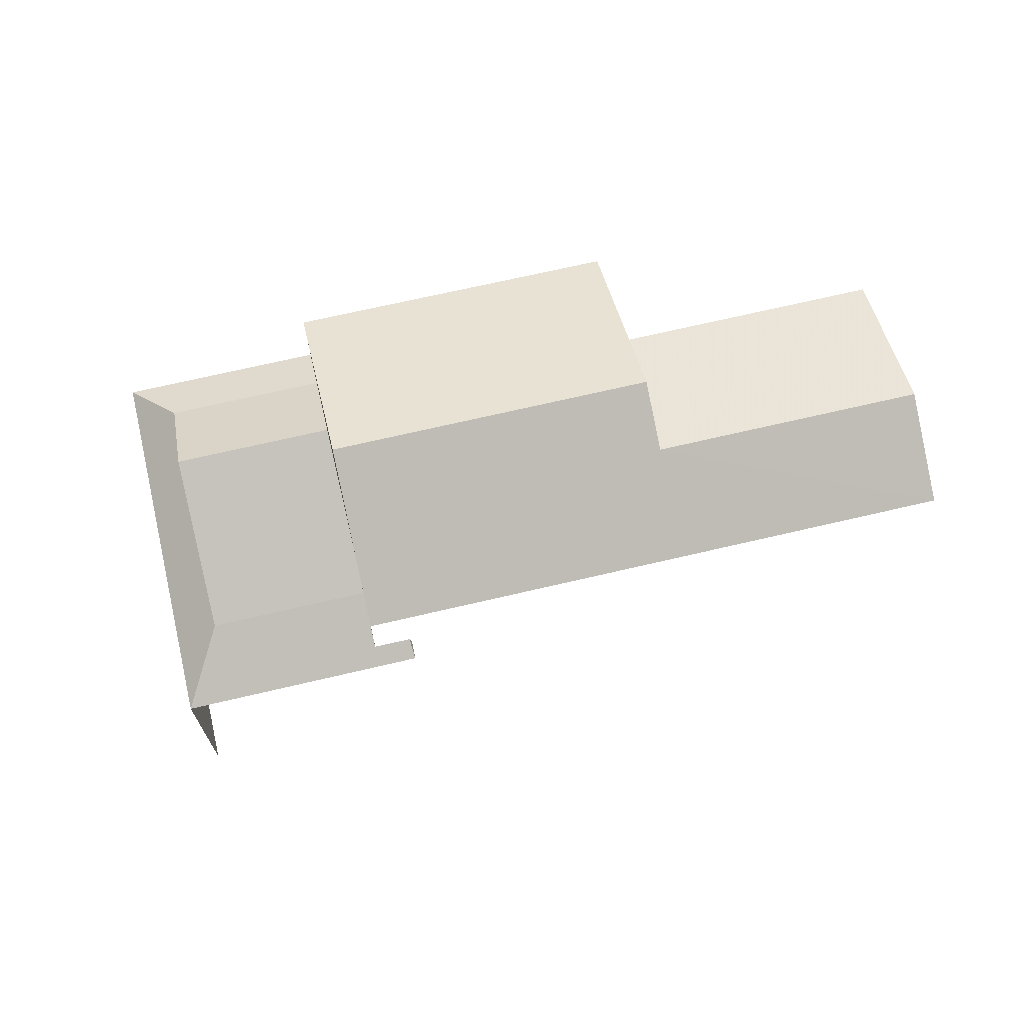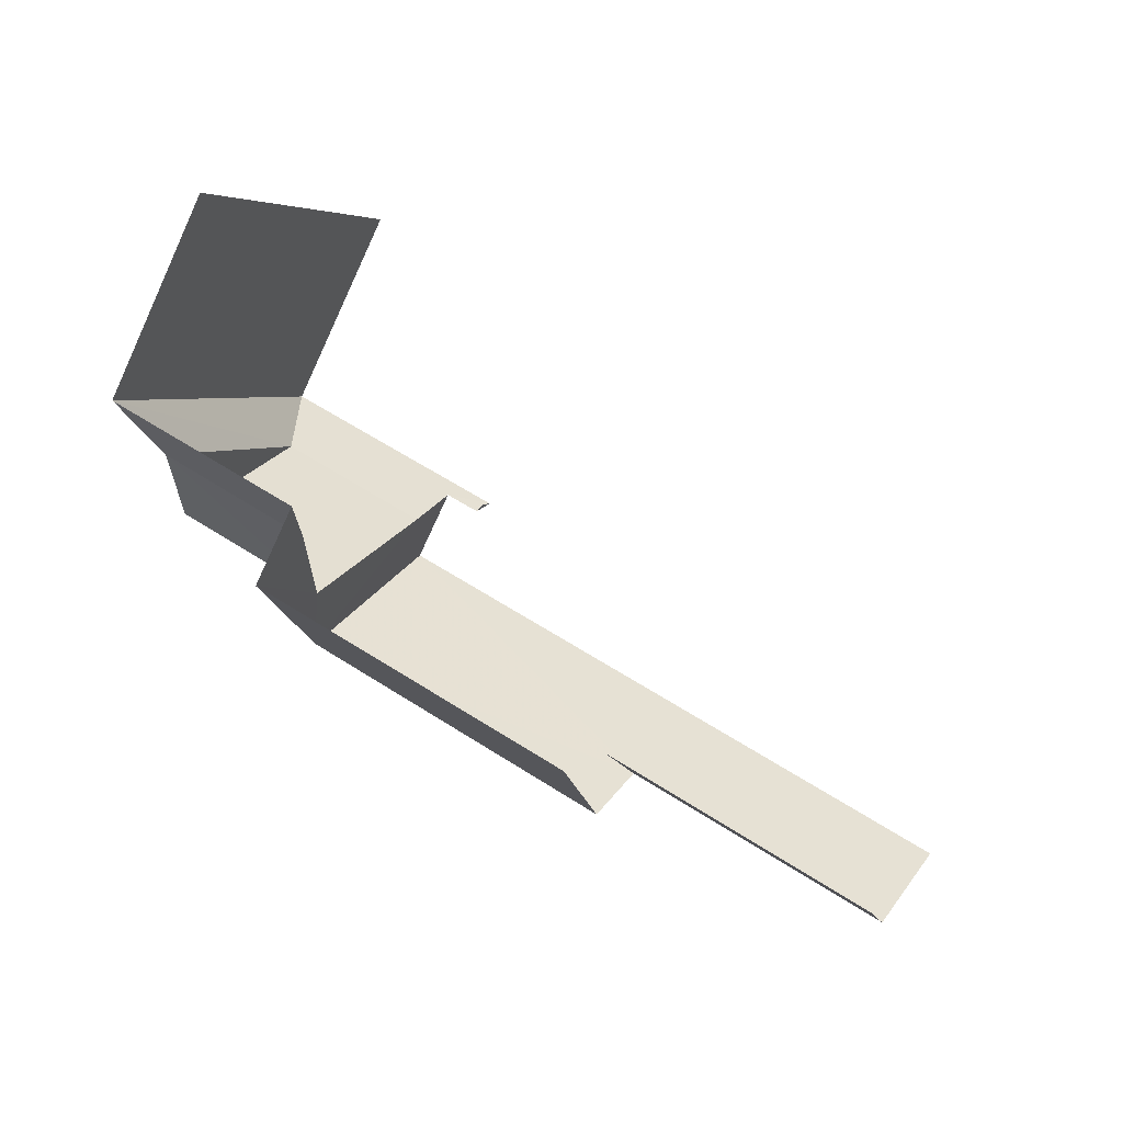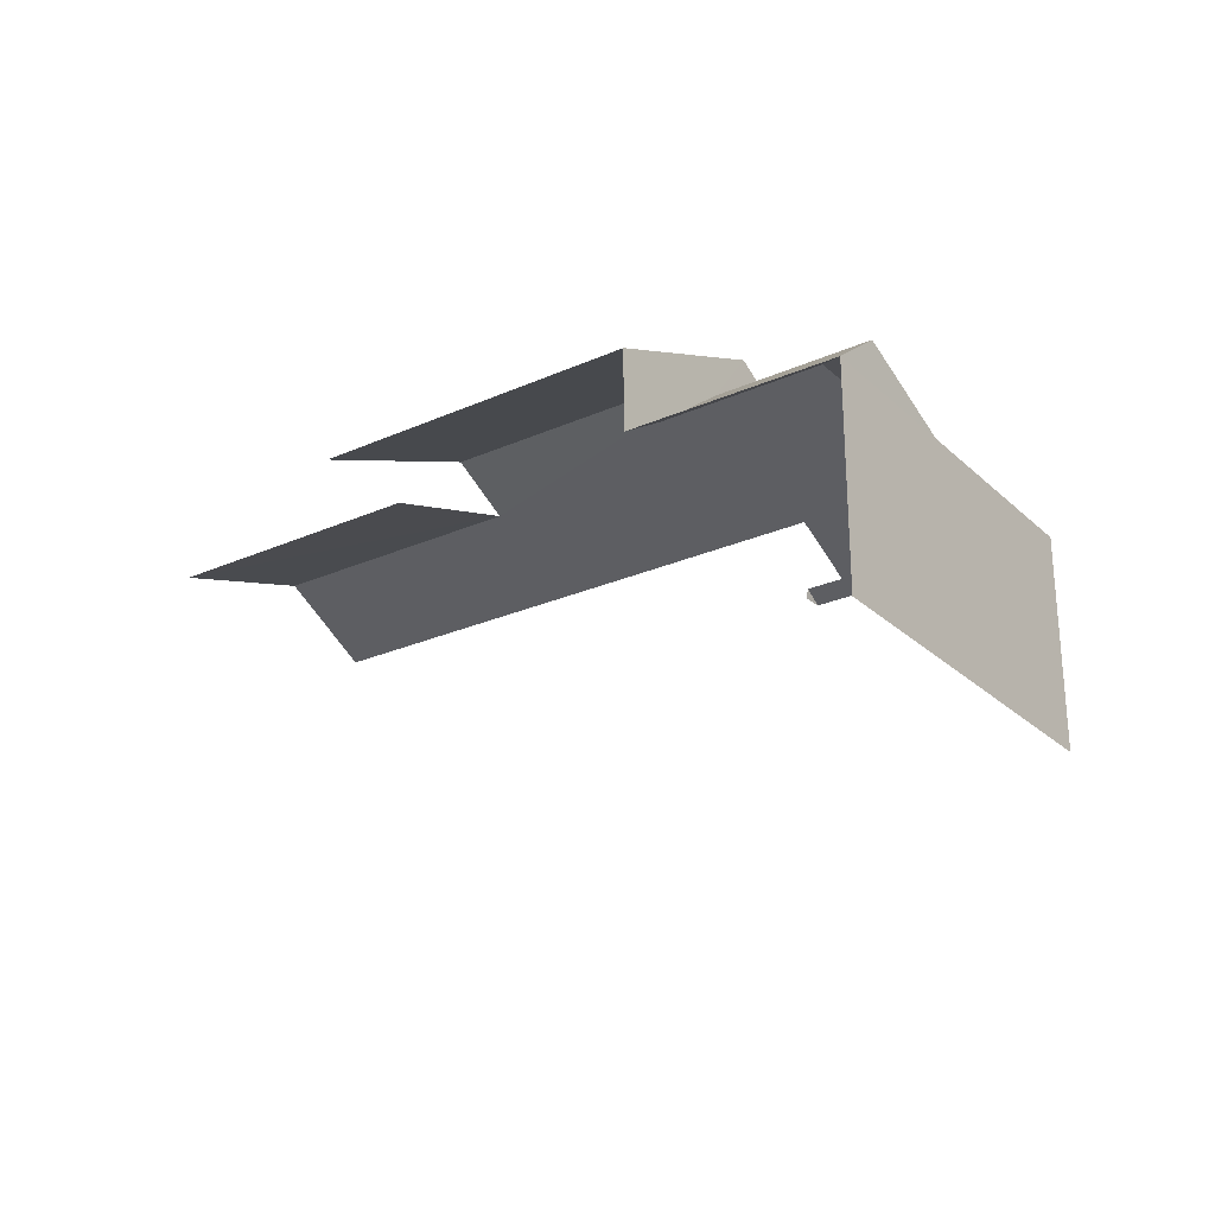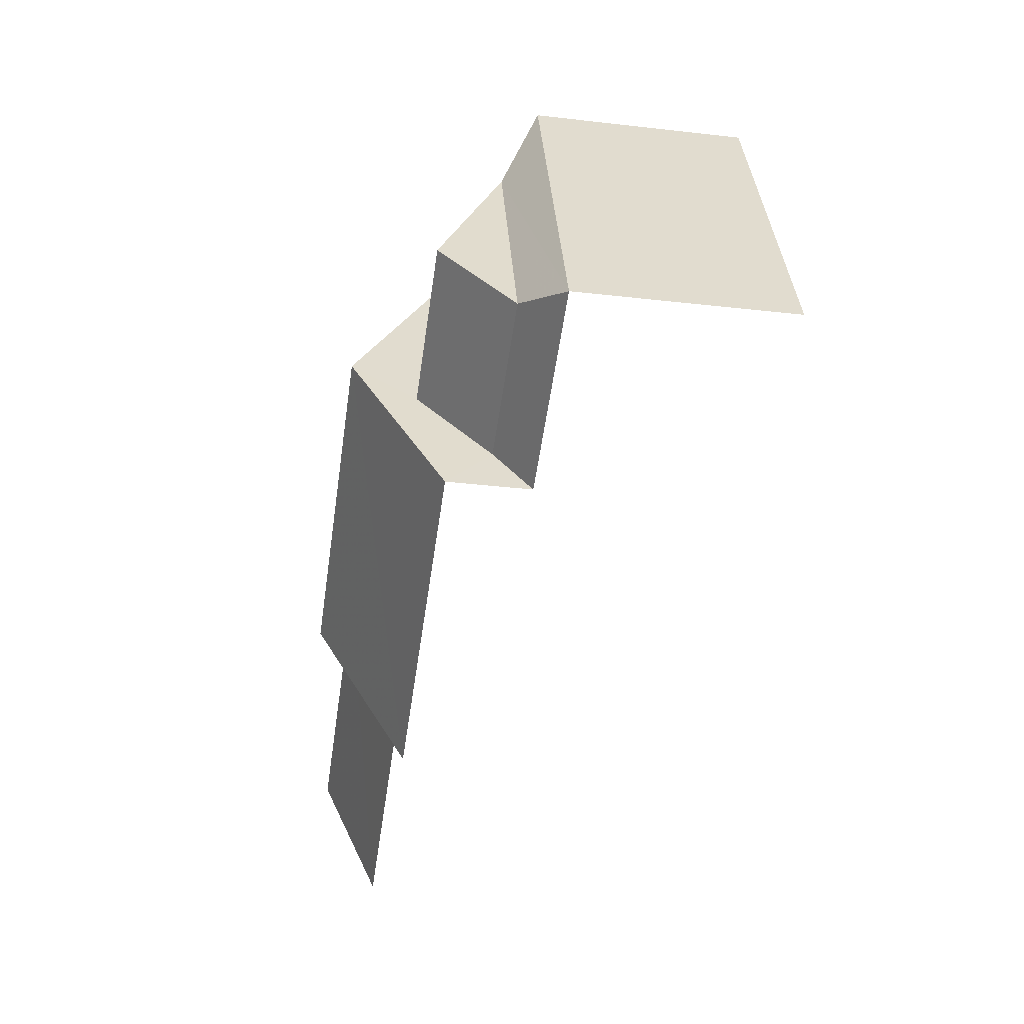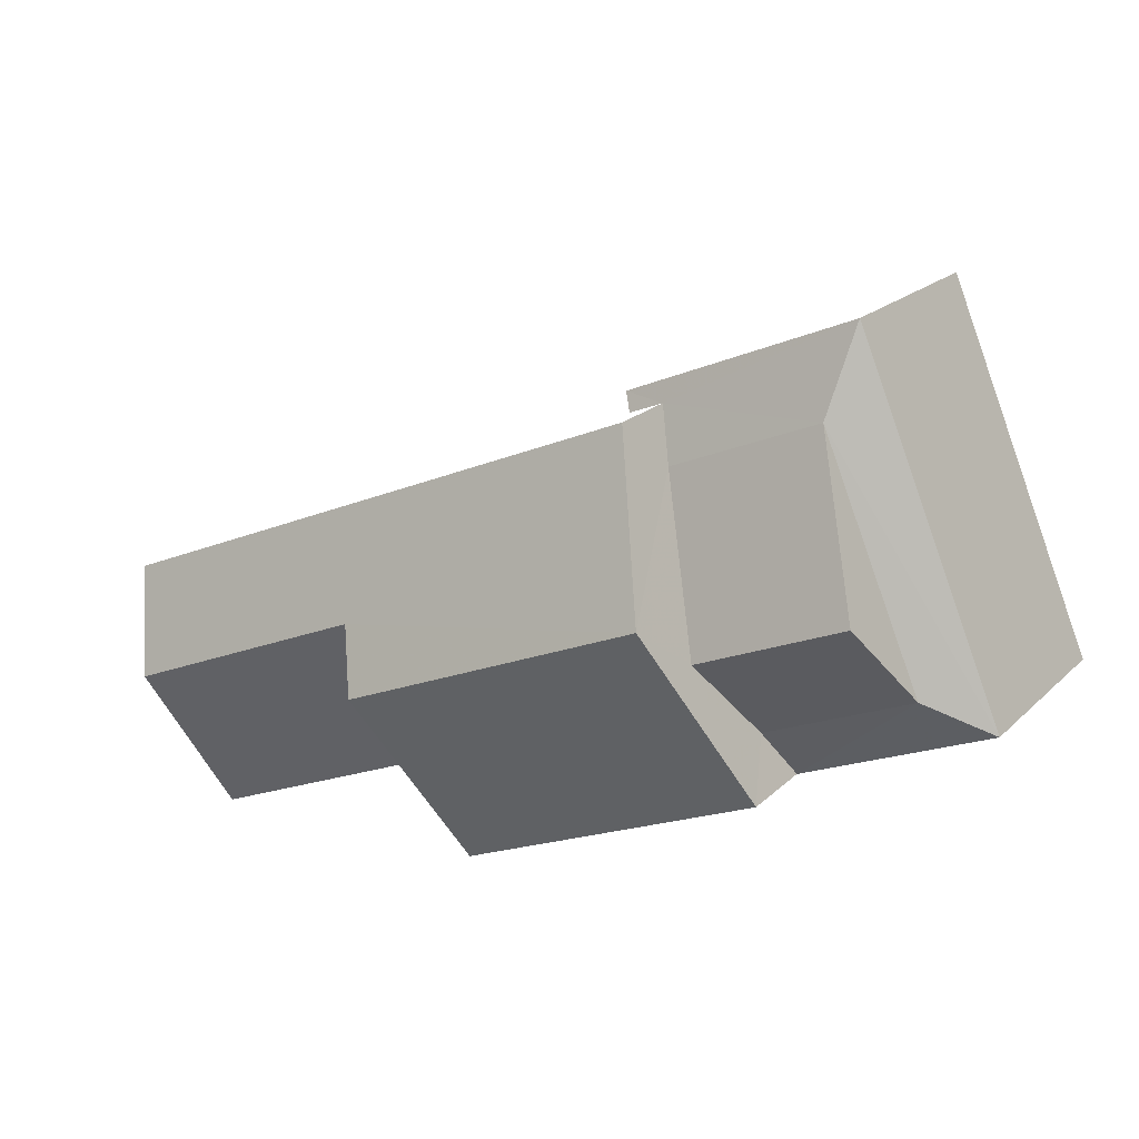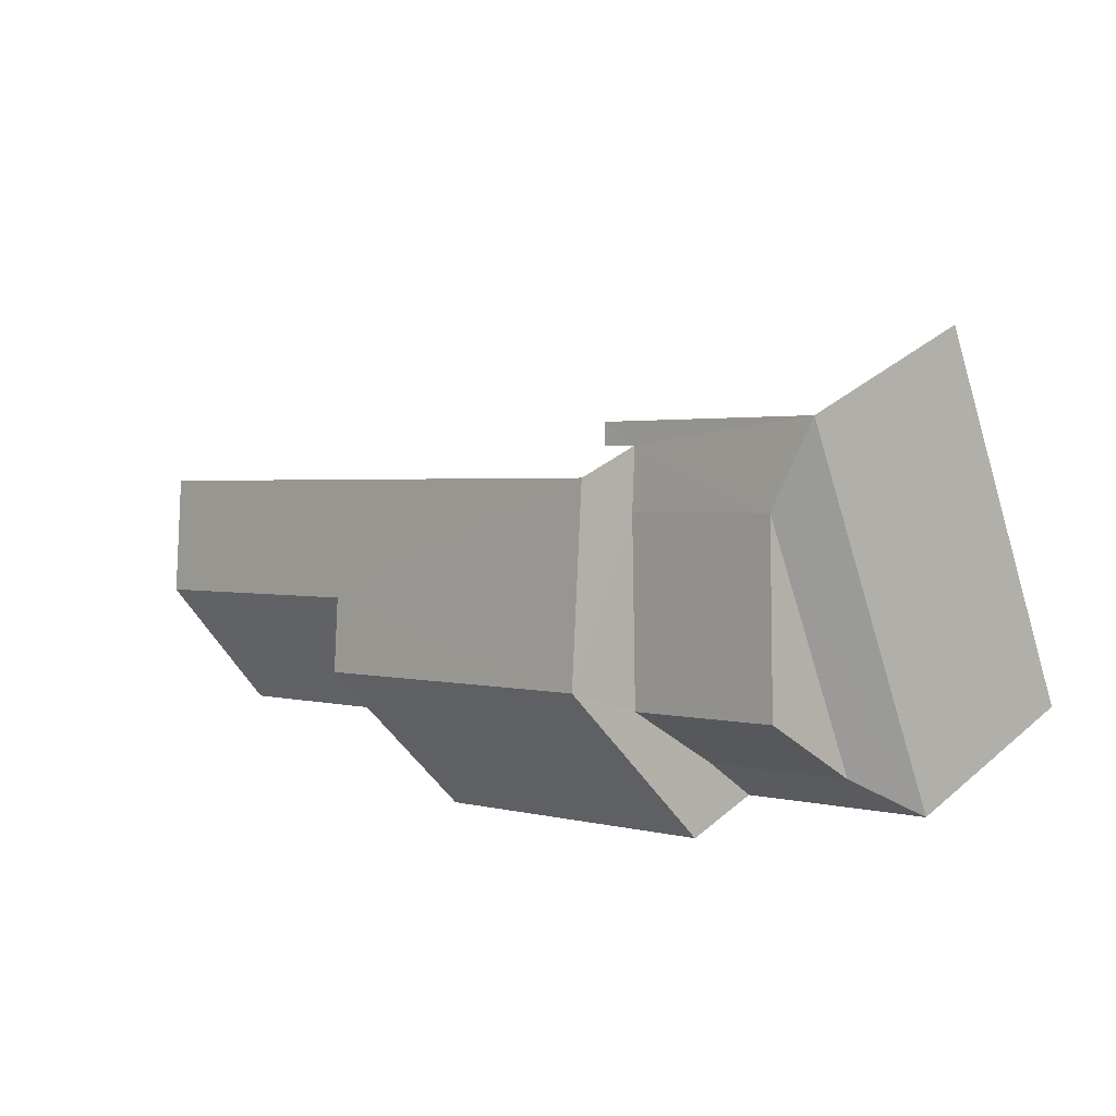
<metadata>
{"format":"obj","ext":"obj","renderer":"f3d","projection":"perspective","resolution":1024,"background":"white","views":[{"elev":69.0,"azim":-170.4,"up":"+Z"},{"elev":-75.0,"azim":154.9,"up":"+Y"},{"elev":-25.6,"azim":58.2,"up":"+Z"},{"elev":-33.2,"azim":81.0,"up":"+Y"},{"elev":19.7,"azim":31.6,"up":"+Y"},{"elev":34.1,"azim":41.4,"up":"+Y"}]}
</metadata>
<code>
v -2.199e+05 -1.238e+05 30.98
v -2.199e+05 -1.238e+05 30.98
v -2.199e+05 -1.238e+05 30.98
v -2.199e+05 -1.238e+05 30.98
v -2.198e+05 -1.238e+05 30.98
v -2.199e+05 -1.238e+05 30.98
v -2.199e+05 -1.238e+05 30.98
v -2.198e+05 -1.238e+05 30.98
v -2.198e+05 -1.238e+05 35.57
v -2.198e+05 -1.238e+05 35.57
v -2.198e+05 -1.238e+05 36.34
v -2.198e+05 -1.238e+05 36.34
v -2.199e+05 -1.238e+05 36.34
v -2.198e+05 -1.238e+05 36.34
v -2.199e+05 -1.238e+05 35.78
v -2.198e+05 -1.238e+05 35.57
v -2.199e+05 -1.238e+05 35.57
v -2.199e+05 -1.238e+05 35.78
v -2.199e+05 -1.238e+05 39.25
v -2.198e+05 -1.238e+05 39.25
v -2.199e+05 -1.238e+05 38.52
v -2.199e+05 -1.238e+05 37.37
v -2.199e+05 -1.238e+05 37.37
v -2.199e+05 -1.238e+05 38.52
v -2.199e+05 -1.238e+05 37.37
v -2.198e+05 -1.238e+05 37.37
v -2.198e+05 -1.238e+05 37.87
v -2.198e+05 -1.238e+05 37.87
v -2.199e+05 -1.238e+05 35.57
v -2.199e+05 -1.238e+05 37.37
v -2.199e+05 -1.238e+05 37.37
f 1 2 3
f 4 3 5
f 6 7 8
f 2 6 3
f 5 6 8
f 3 6 5
f 29 17 7
f 6 29 7
f 16 8 7
f 17 16 7
f 3 4 31
f 21 31 19
f 19 31 25
f 31 4 25
f 3 30 1
f 3 31 30
f 26 25 9
f 25 4 9
f 9 5 10
f 9 4 5
f 23 2 30
f 23 30 24
f 2 1 30
f 6 2 29
f 2 23 29
f 18 22 15
f 18 23 22
f 29 23 18
f 9 10 11
f 12 9 11
f 13 14 15
f 14 16 15
f 15 17 18
f 15 16 17
f 19 20 21
f 20 22 21
f 21 23 24
f 21 22 23
f 20 19 25
f 26 20 25
f 27 11 28
f 27 12 11
f 13 28 14
f 13 27 28
f 29 18 17
f 21 24 30
f 31 21 30
f 10 16 14
f 11 10 14
f 22 13 15
f 9 12 26
f 20 13 22
f 27 20 26
f 12 27 26
f 27 13 20
f 28 11 14
f 10 5 8
f 16 10 8

</code>
